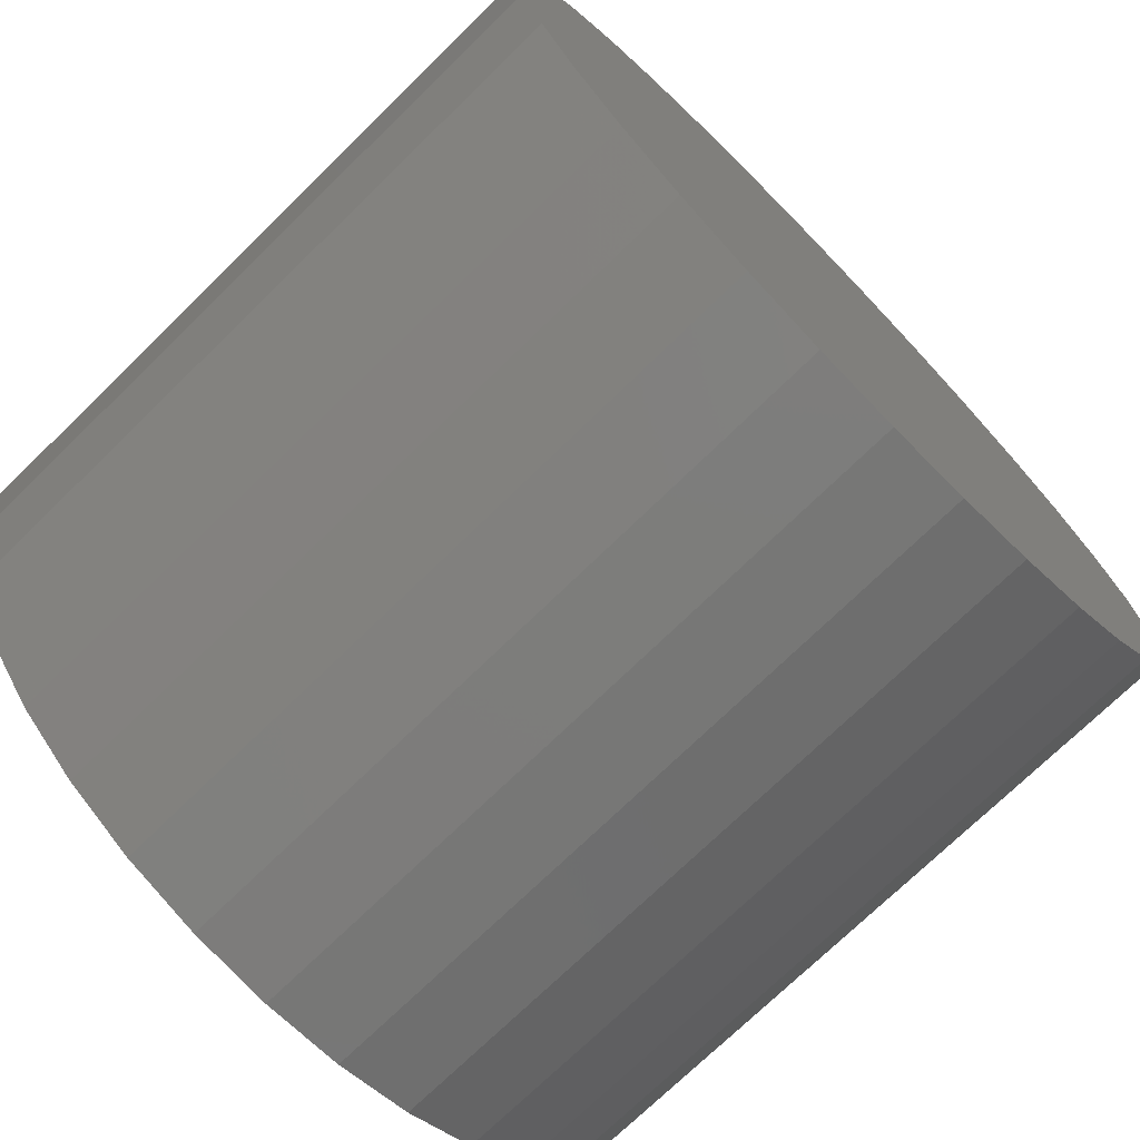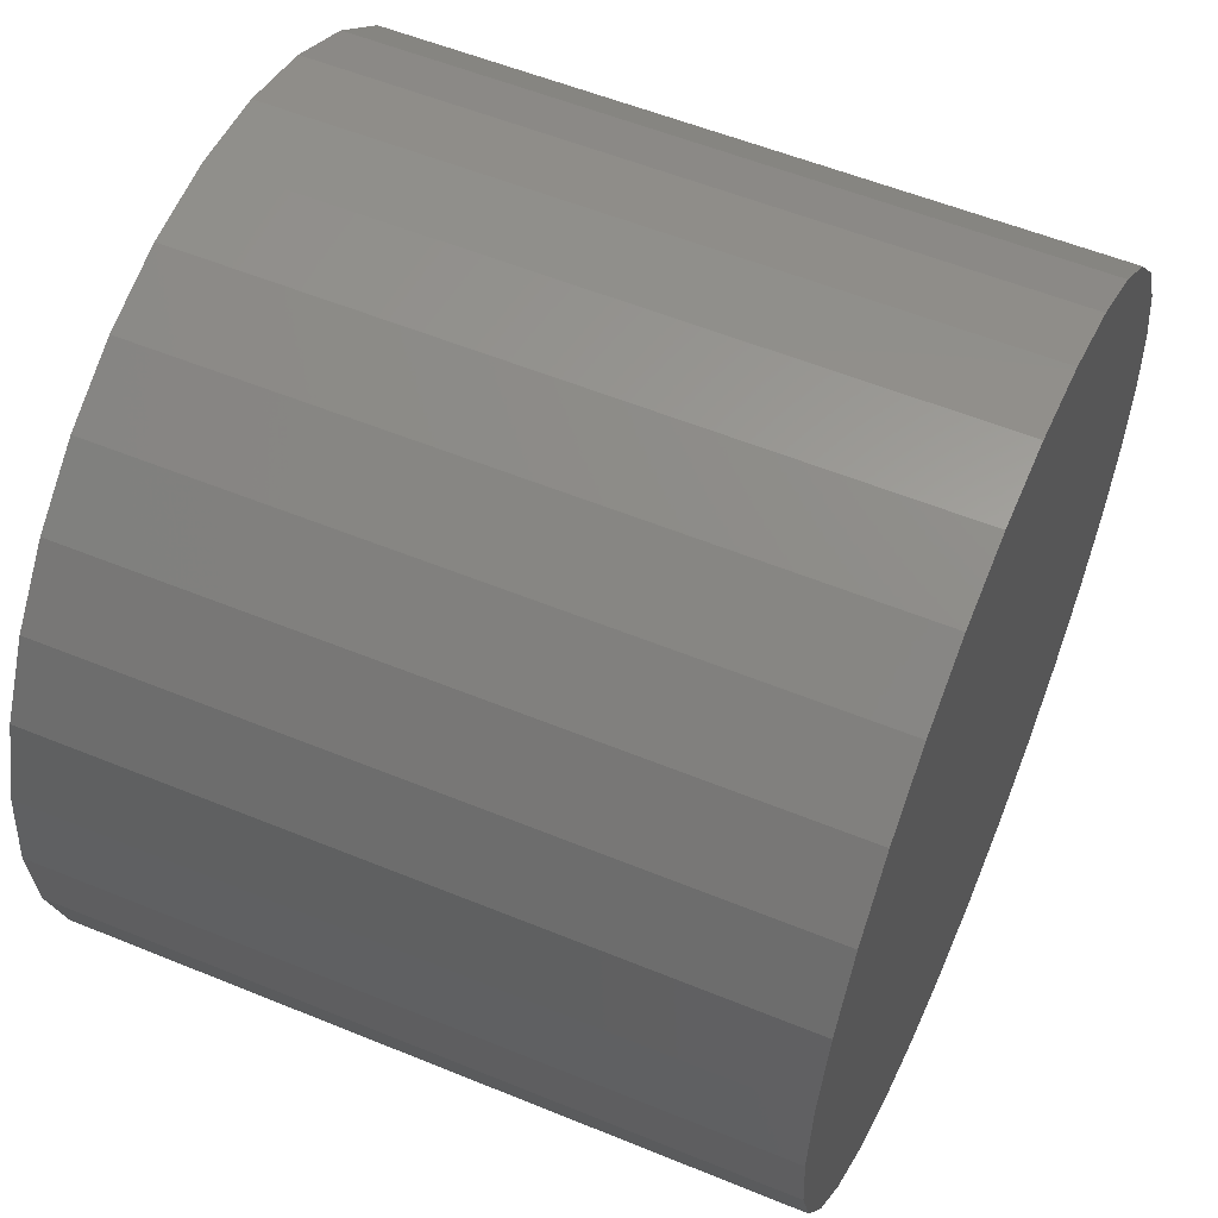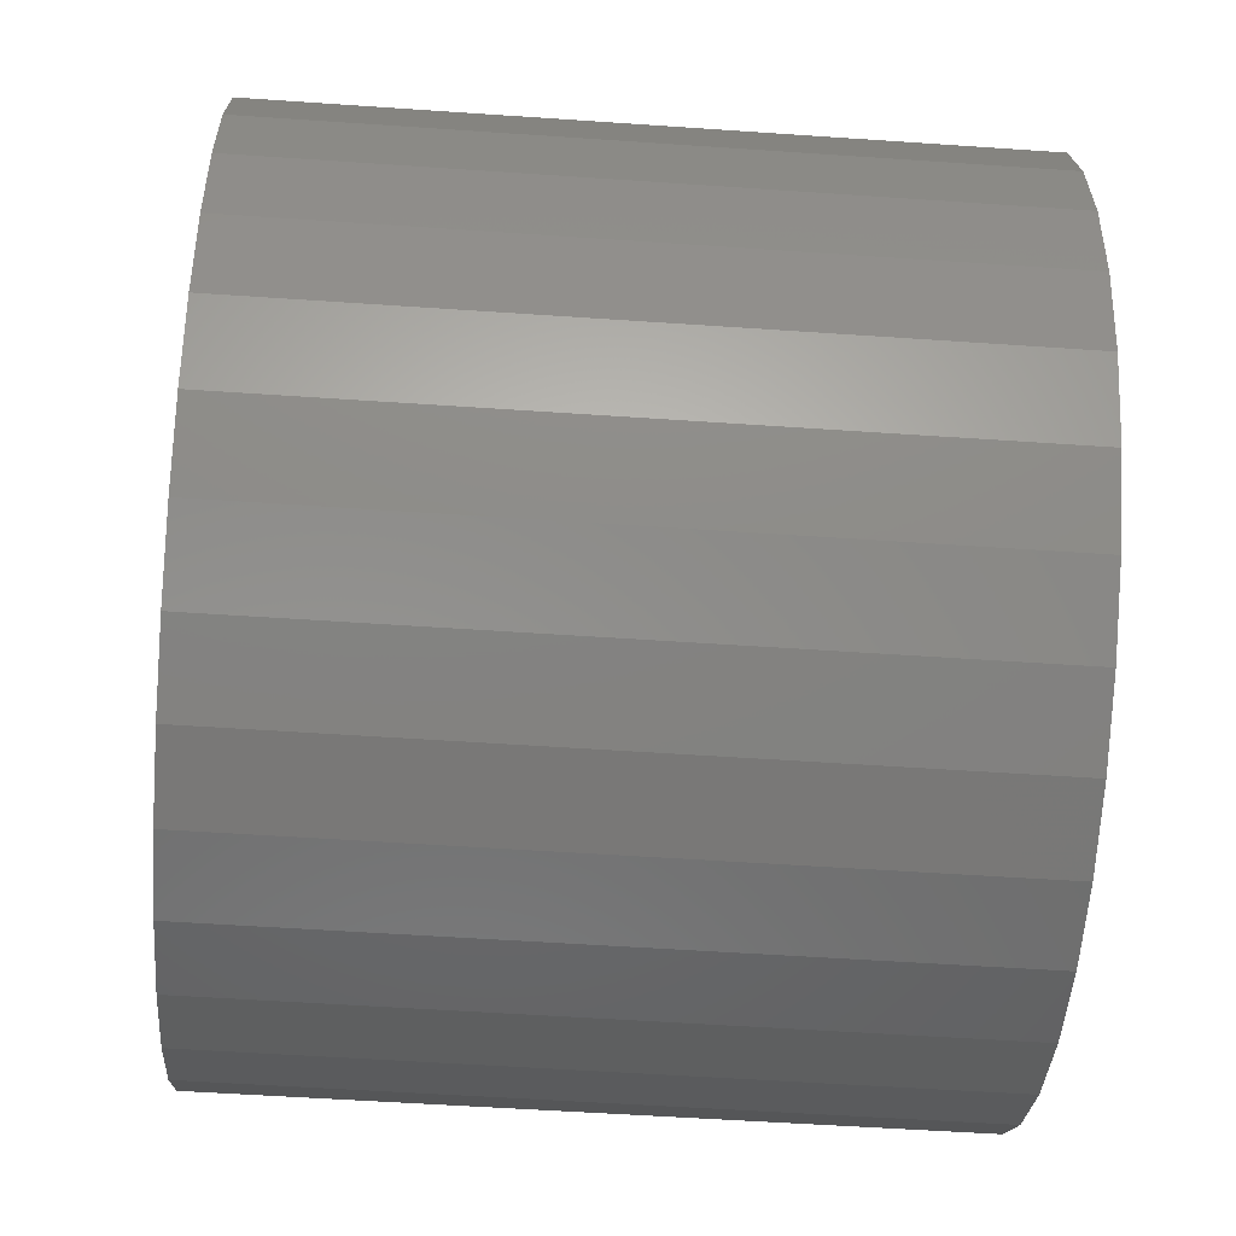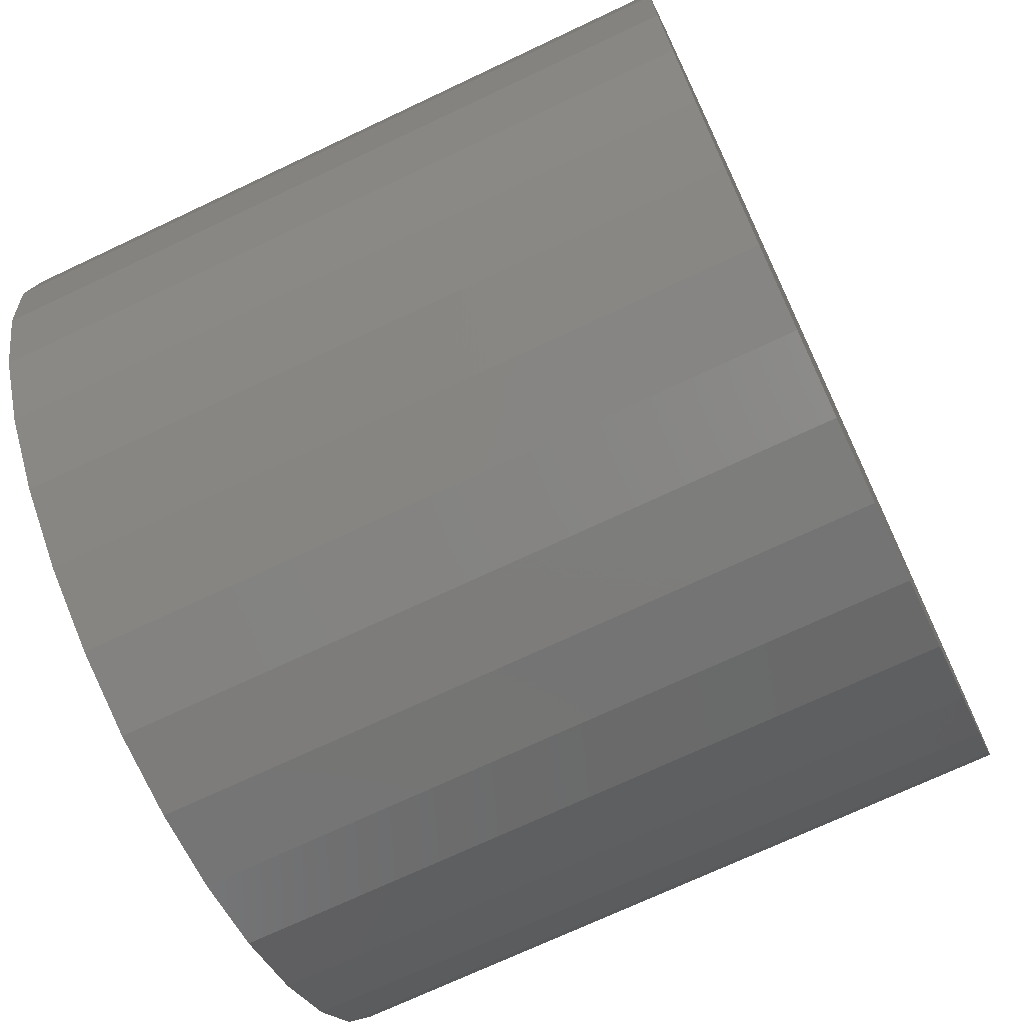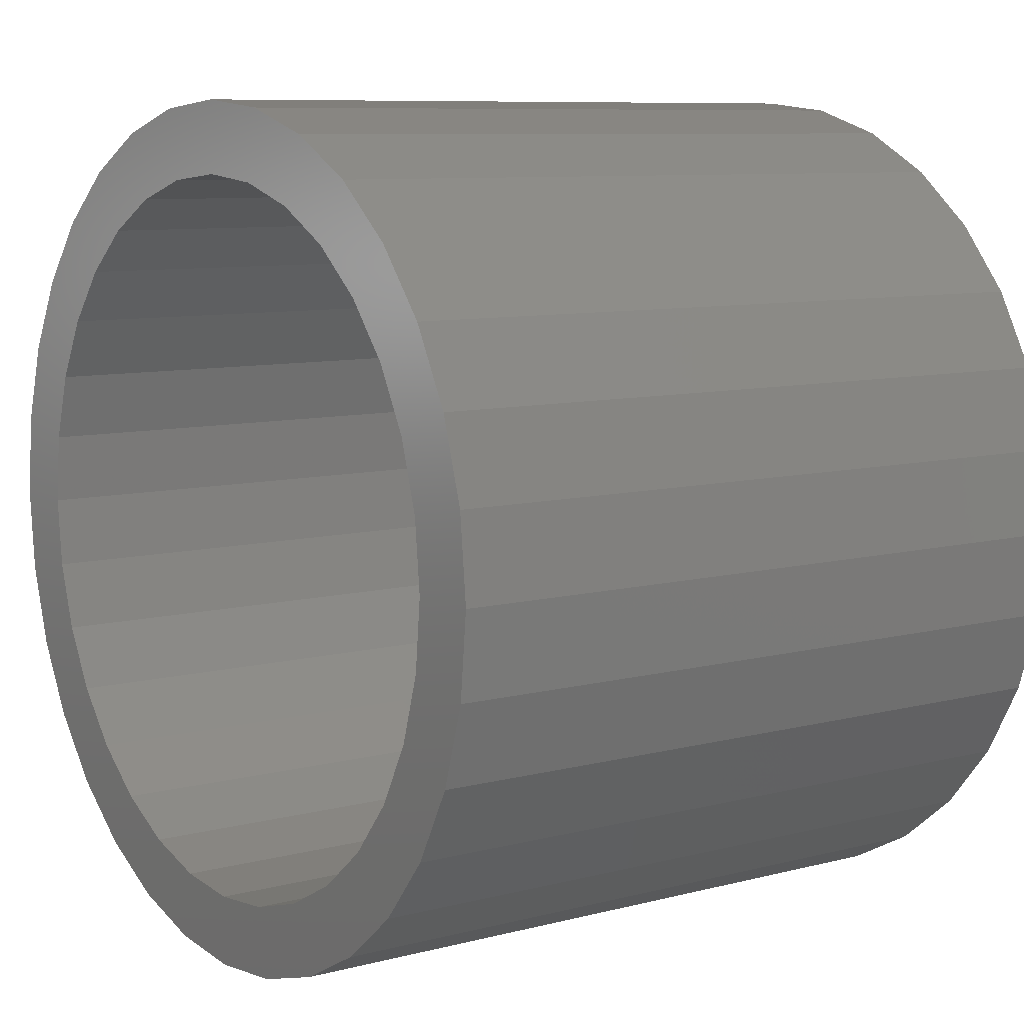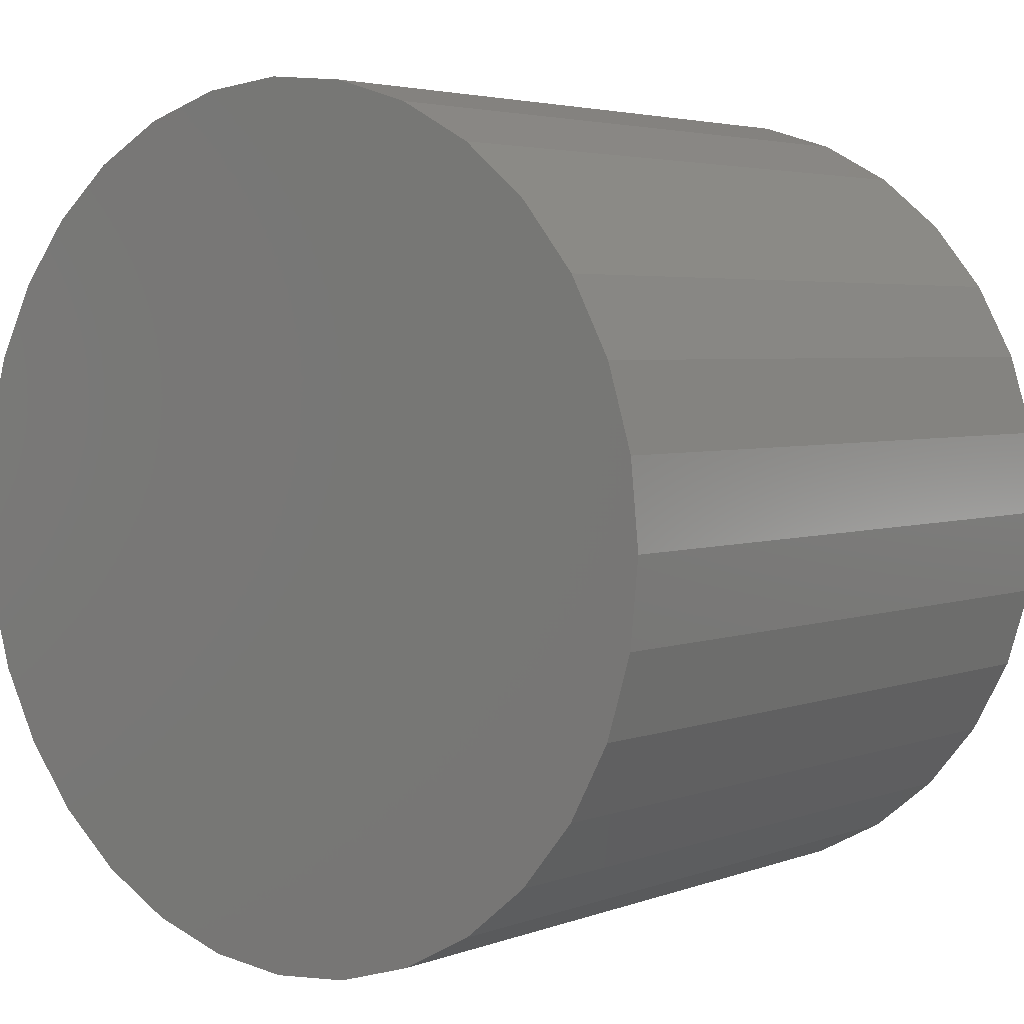
<metadata>
{"format":"stl","ext":"stl","renderer":"f3d","projection":"perspective","resolution":1024,"background":"white","views":[{"elev":-73.1,"azim":-45.7,"up":"+Y"},{"elev":55.7,"azim":-66.7,"up":"+Y"},{"elev":-54.2,"azim":-94.2,"up":"+Y"},{"elev":-71.6,"azim":-64.7,"up":"+Y"},{"elev":8.5,"azim":-125.5,"up":"+Y"},{"elev":3.8,"azim":39.4,"up":"+Y"}]}
</metadata>
<code>
# stl→obj: 128 verts, 252 faces
v 0.4635 0.05306 0
v 0.4723 0.05575 0
v 0.4816 0.05666 0
v 0.4739 0.04809 0
v 0.4816 0.04885 0
v 0.4553 0.04868 0
v 0.4664 0.04584 0
v 0.4481 0.04279 0
v 0.4596 0.04218 0
v 0.4536 0.03726 0
v 0.4422 0.03561 0
v 0.4487 0.03127 0
v 0.4378 0.02742 0
v 0.445 0.02443 0
v 0.4351 0.01853 0
v 0.4428 0.01701 0
v 0.4351 5.164e-05 0
v 0.4428 0.001576 0
v 0.445 -0.005845 0
v 0.4378 -0.008834 0
v 0.4487 -0.01268 0
v 0.4422 -0.01702 0
v 0.4536 -0.01868 0
v 0.4481 -0.0242 0
v 0.4596 -0.0236 0
v 0.4664 -0.02725 0
v 0.4553 -0.03009 0
v 0.4739 -0.0295 0
v 0.4635 -0.03447 0
v 0.4816 -0.03026 0
v 0.4723 -0.03717 0
v 0.4816 -0.03808 0
v 0.4908 0.05575 0
v 0.4997 0.05306 0
v 0.4893 0.04809 0
v 0.5095 0.03726 0
v 0.5036 0.04218 0
v 0.5151 0.04279 0
v 0.521 0.03561 0
v 0.5145 0.03127 0
v 0.5253 0.02742 0
v 0.5181 0.02443 0
v 0.528 0.01853 0
v 0.5204 0.01701 0
v 0.5211 0.009293 0
v 0.5181 -0.005845 0
v 0.5204 0.001576 0
v 0.528 5.164e-05 0
v 0.5253 -0.008834 0
v 0.5145 -0.01268 0
v 0.521 -0.01702 0
v 0.5095 -0.01868 0
v 0.5151 -0.0242 0
v 0.5036 -0.0236 0
v 0.4967 -0.02725 0
v 0.5079 -0.03009 0
v 0.4893 -0.0295 0
v 0.4997 -0.03447 0
v 0.4908 -0.03717 0
v 0.5289 0.009293 0
v 0.4342 0.009293 0
v 0.442 0.009293 0
v 0.5079 0.04868 0
v 0.4967 0.04584 0
v 0.4893 -0.0295 0.07031
v 0.4967 -0.02725 0.07031
v 0.5036 -0.0236 0.07031
v 0.5095 -0.01868 0.07031
v 0.5145 -0.01268 0.07031
v 0.5181 -0.005845 0.07031
v 0.5204 0.001576 0.07031
v 0.5211 0.009293 0.07031
v 0.4816 -0.03026 0.07031
v 0.4739 -0.0295 0.07031
v 0.4664 -0.02725 0.07031
v 0.4596 -0.0236 0.07031
v 0.4536 -0.01868 0.07031
v 0.4487 -0.01268 0.07031
v 0.445 -0.005845 0.07031
v 0.4428 0.001576 0.07031
v 0.442 0.009293 0.07031
v 0.4739 0.04809 0.07031
v 0.4664 0.04584 0.07031
v 0.4596 0.04218 0.07031
v 0.4536 0.03726 0.07031
v 0.4487 0.03127 0.07031
v 0.445 0.02443 0.07031
v 0.4428 0.01701 0.07031
v 0.4816 0.04885 0.07031
v 0.4893 0.04809 0.07031
v 0.4967 0.04584 0.07031
v 0.5036 0.04218 0.07031
v 0.5095 0.03726 0.07031
v 0.5145 0.03127 0.07031
v 0.5181 0.02443 0.07031
v 0.5204 0.01701 0.07031
v 0.4816 0.05666 0.07812
v 0.4723 0.05575 0.07812
v 0.4635 0.05306 0.07812
v 0.4908 0.05575 0.07812
v 0.4997 0.05306 0.07812
v 0.4553 0.04868 0.07812
v 0.5079 0.04868 0.07812
v 0.4481 0.04279 0.07812
v 0.5151 0.04279 0.07812
v 0.4422 0.03561 0.07812
v 0.521 0.03561 0.07812
v 0.4378 0.02742 0.07812
v 0.5253 0.02742 0.07812
v 0.4351 0.01853 0.07812
v 0.528 0.01853 0.07812
v 0.528 5.164e-05 0.07812
v 0.4378 -0.008834 0.07812
v 0.5253 -0.008834 0.07812
v 0.4422 -0.01702 0.07812
v 0.521 -0.01702 0.07812
v 0.4481 -0.0242 0.07812
v 0.5151 -0.0242 0.07812
v 0.4553 -0.03009 0.07812
v 0.5079 -0.03009 0.07812
v 0.4635 -0.03447 0.07812
v 0.4997 -0.03447 0.07812
v 0.4723 -0.03717 0.07812
v 0.4816 -0.03808 0.07812
v 0.4908 -0.03717 0.07812
v 0.5289 0.009293 0.07812
v 0.4342 0.009293 0.07812
v 0.4351 5.164e-05 0.07812
f 1 2 3
f 4 1 3
f 5 4 3
f 6 1 4
f 6 4 7
f 7 8 6
f 9 8 7
f 8 9 10
f 10 11 8
f 11 10 12
f 12 13 11
f 14 13 12
f 15 13 14
f 16 15 14
f 17 18 19
f 19 20 17
f 20 19 21
f 21 22 20
f 23 22 21
f 24 22 23
f 25 24 23
f 24 25 26
f 26 27 24
f 28 27 26
f 28 29 27
f 29 28 30
f 31 29 30
f 32 31 30
f 5 3 33
f 5 33 34
f 35 5 34
f 36 37 38
f 39 36 38
f 40 36 39
f 41 40 39
f 41 42 40
f 42 41 43
f 43 44 42
f 44 43 45
f 46 47 48
f 49 46 48
f 50 46 49
f 51 50 49
f 51 52 50
f 52 51 53
f 54 52 53
f 55 54 53
f 56 55 53
f 57 55 56
f 58 57 56
f 30 57 58
f 58 32 30
f 59 32 58
f 60 48 47
f 60 47 45
f 60 45 43
f 61 15 16
f 61 16 62
f 61 62 18
f 61 18 17
f 63 38 37
f 63 37 64
f 63 64 35
f 63 35 34
f 30 65 57
f 57 65 66
f 57 66 55
f 55 66 67
f 55 67 54
f 54 67 68
f 54 68 52
f 52 68 69
f 52 69 50
f 50 69 70
f 50 70 46
f 46 70 71
f 46 71 47
f 47 71 72
f 47 72 45
f 65 30 73
f 73 30 28
f 73 28 74
f 74 28 26
f 74 26 75
f 75 26 25
f 75 25 76
f 76 25 23
f 76 23 77
f 77 23 21
f 77 21 78
f 78 21 19
f 78 19 79
f 79 19 18
f 79 18 80
f 80 18 62
f 80 62 81
f 5 82 4
f 4 82 83
f 4 83 7
f 7 83 84
f 7 84 9
f 9 84 85
f 9 85 10
f 10 85 86
f 10 86 12
f 12 86 87
f 12 87 14
f 14 87 88
f 14 88 16
f 16 88 81
f 16 81 62
f 82 5 89
f 89 5 35
f 89 35 90
f 90 35 64
f 90 64 91
f 91 64 37
f 91 37 92
f 92 37 36
f 92 36 93
f 93 36 40
f 93 40 94
f 94 40 42
f 94 42 95
f 95 42 44
f 95 44 96
f 96 44 45
f 96 45 72
f 83 82 89
f 83 89 90
f 91 83 90
f 84 83 91
f 92 84 91
f 85 84 92
f 93 85 92
f 86 85 93
f 94 86 93
f 87 86 94
f 95 87 94
f 88 87 95
f 96 88 95
f 70 79 71
f 78 79 70
f 69 78 70
f 77 78 69
f 68 77 69
f 76 77 68
f 67 76 68
f 75 76 67
f 66 75 67
f 74 75 66
f 73 74 66
f 65 73 66
f 79 80 71
f 71 80 81
f 71 81 72
f 72 81 88
f 72 88 96
f 97 98 99
f 100 97 99
f 100 99 101
f 101 99 102
f 101 102 103
f 103 102 104
f 103 104 105
f 105 104 106
f 105 106 107
f 107 106 108
f 107 108 109
f 109 108 110
f 109 110 111
f 112 113 114
f 114 113 115
f 114 115 116
f 116 115 117
f 116 117 118
f 118 117 119
f 118 119 120
f 120 119 121
f 120 121 122
f 122 121 123
f 122 123 124
f 122 124 125
f 111 110 126
f 126 110 127
f 126 127 112
f 112 127 128
f 112 128 113
f 60 126 48
f 48 126 112
f 48 112 49
f 49 112 114
f 49 114 51
f 51 114 116
f 51 116 53
f 53 116 118
f 53 118 56
f 56 118 120
f 56 120 58
f 58 120 122
f 58 122 59
f 59 122 125
f 59 125 32
f 32 125 124
f 32 124 31
f 31 124 123
f 31 123 29
f 29 123 121
f 29 121 27
f 27 121 119
f 27 119 24
f 24 119 117
f 24 117 22
f 22 117 115
f 22 115 20
f 20 115 113
f 20 113 17
f 17 113 128
f 17 128 61
f 61 128 127
f 61 127 15
f 15 127 110
f 15 110 13
f 13 110 108
f 13 108 11
f 11 108 106
f 11 106 8
f 8 106 104
f 8 104 6
f 6 104 102
f 6 102 1
f 1 102 99
f 1 99 2
f 2 99 98
f 2 98 3
f 3 98 97
f 3 97 33
f 33 97 100
f 33 100 34
f 34 100 101
f 34 101 63
f 63 101 103
f 63 103 38
f 38 103 105
f 38 105 39
f 39 105 107
f 39 107 41
f 41 107 109
f 41 109 43
f 43 109 111
f 43 111 60
f 60 111 126

</code>
